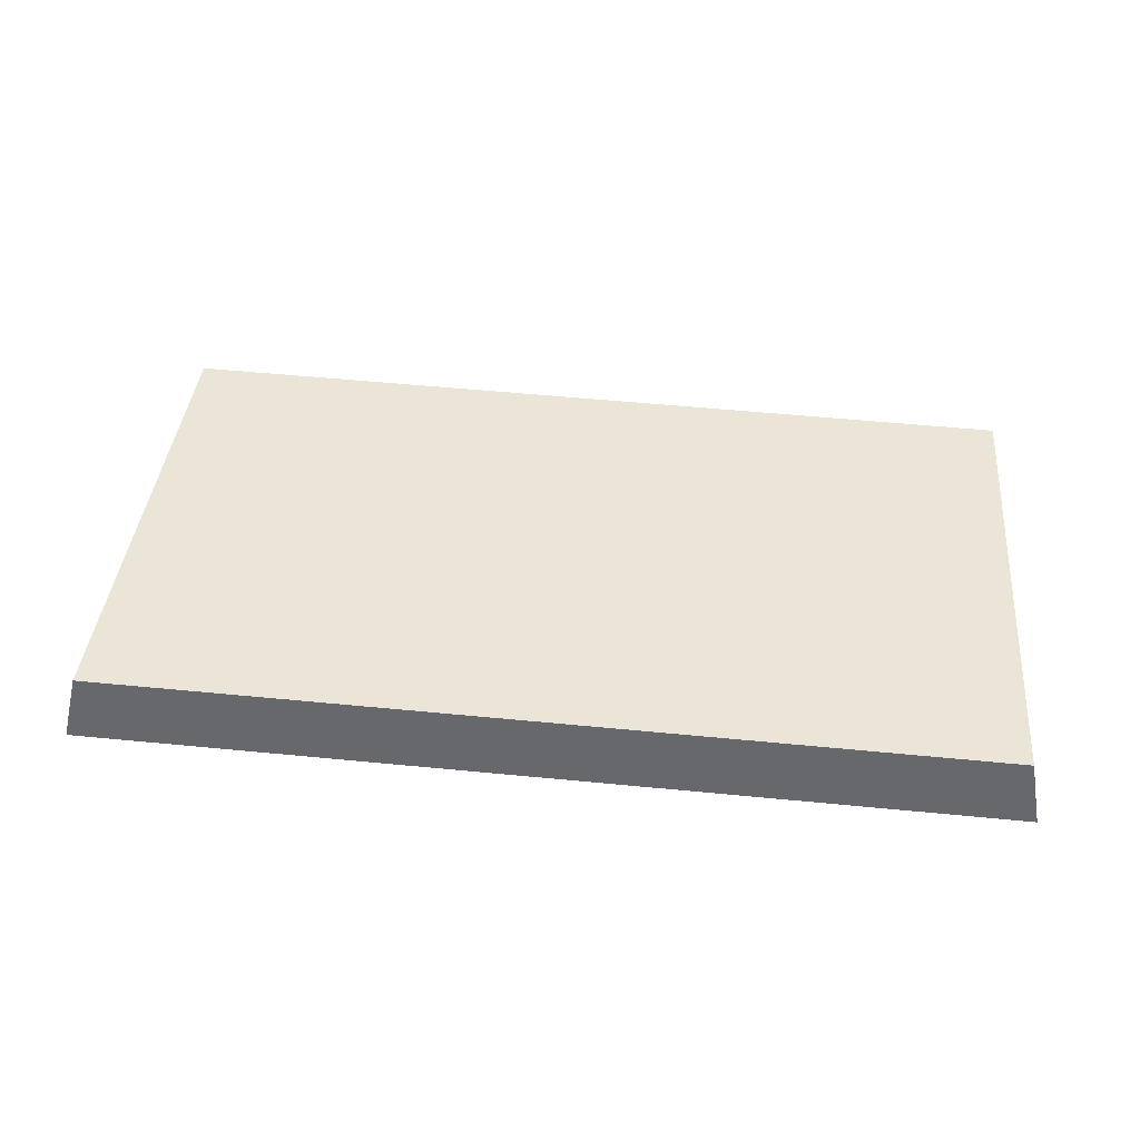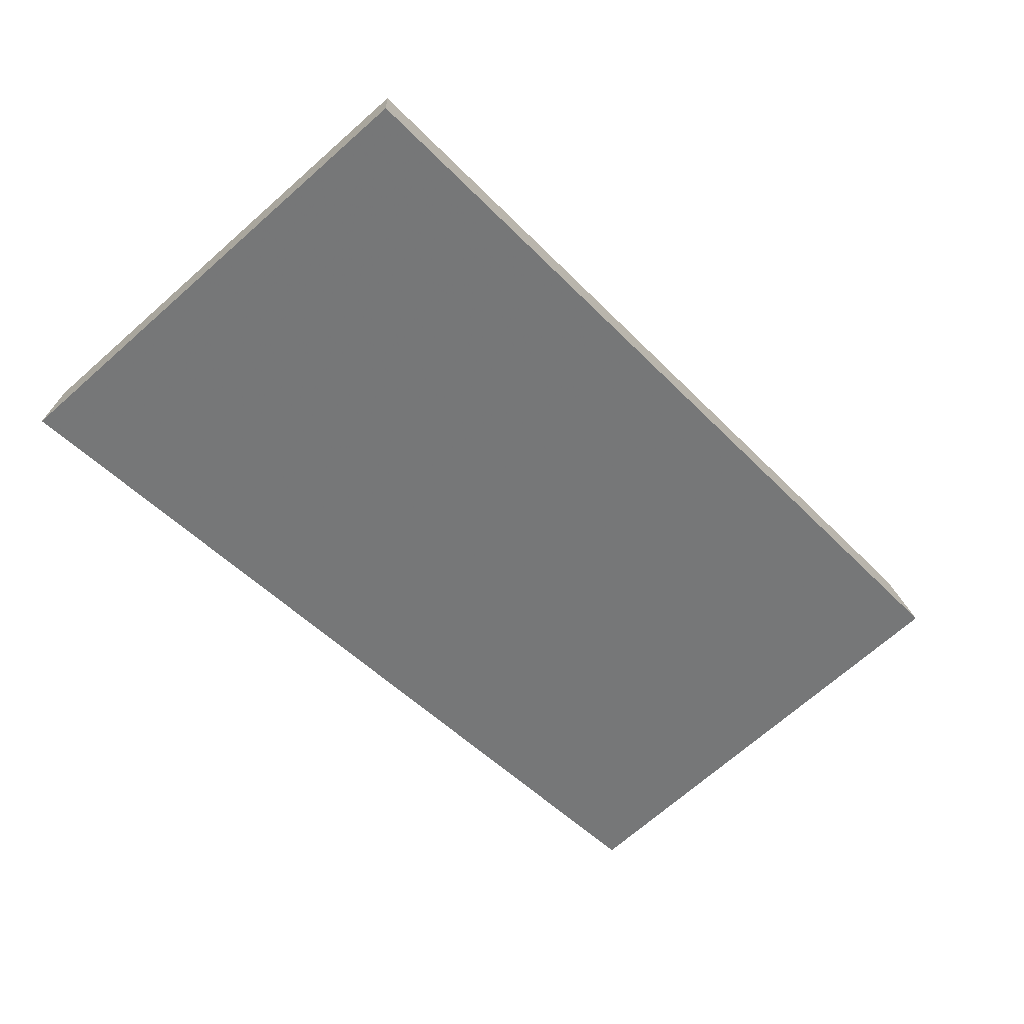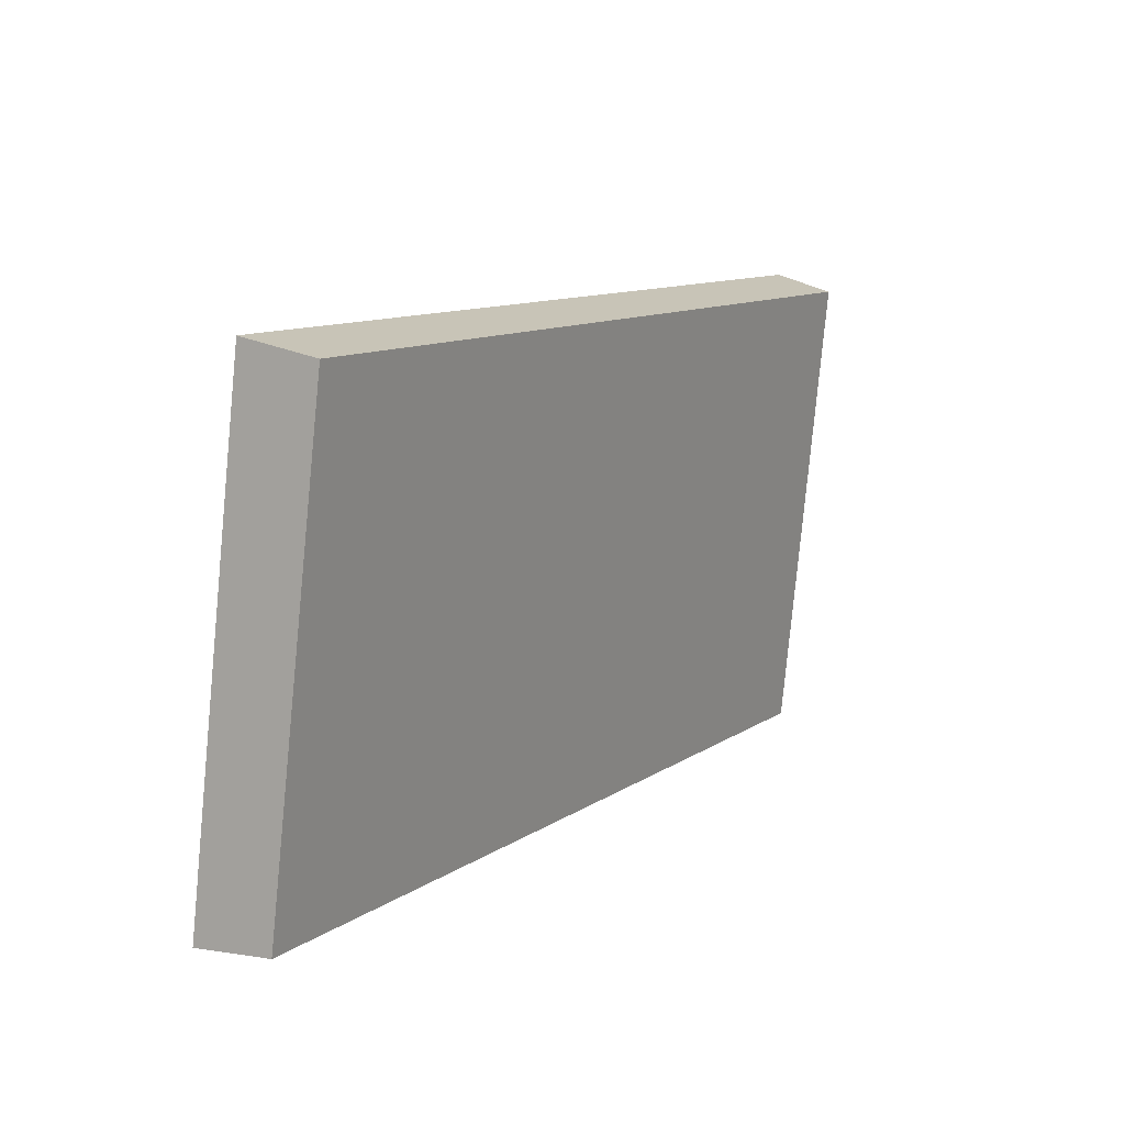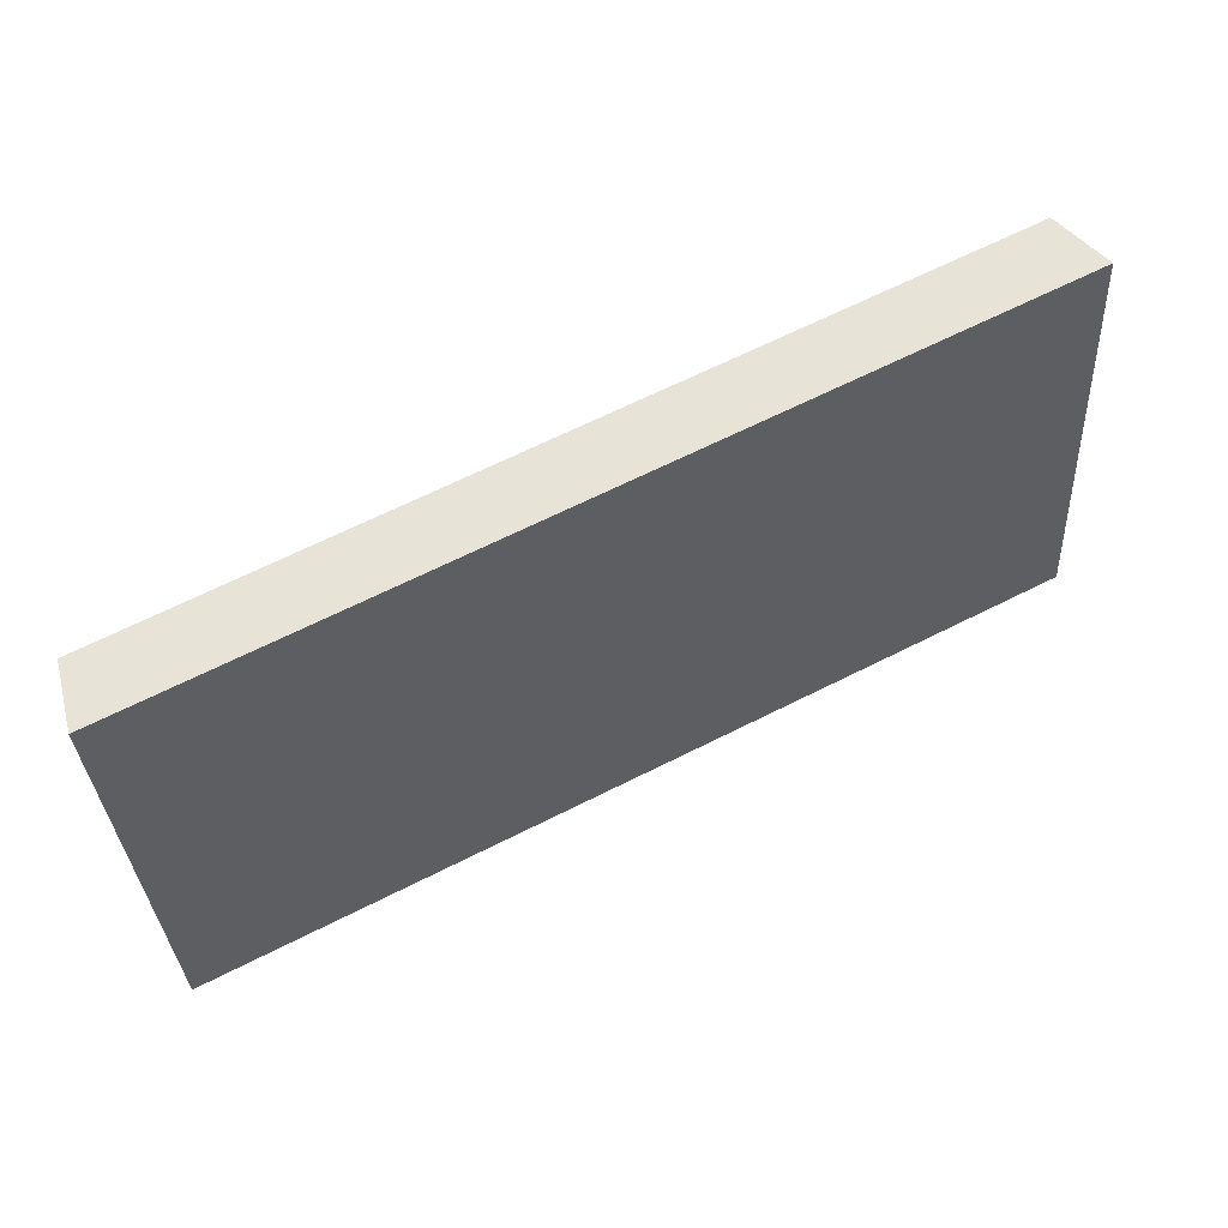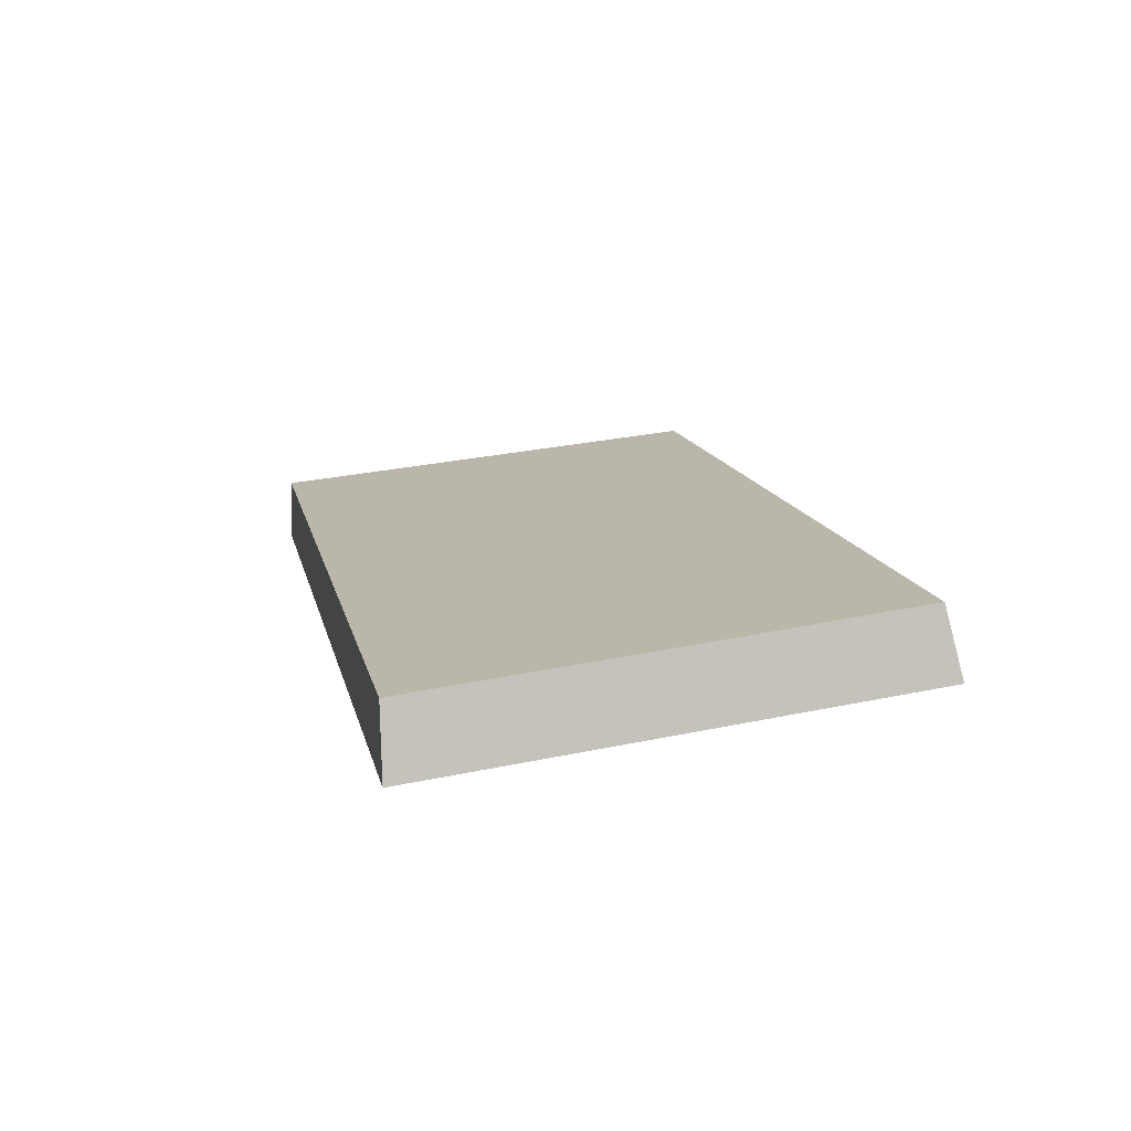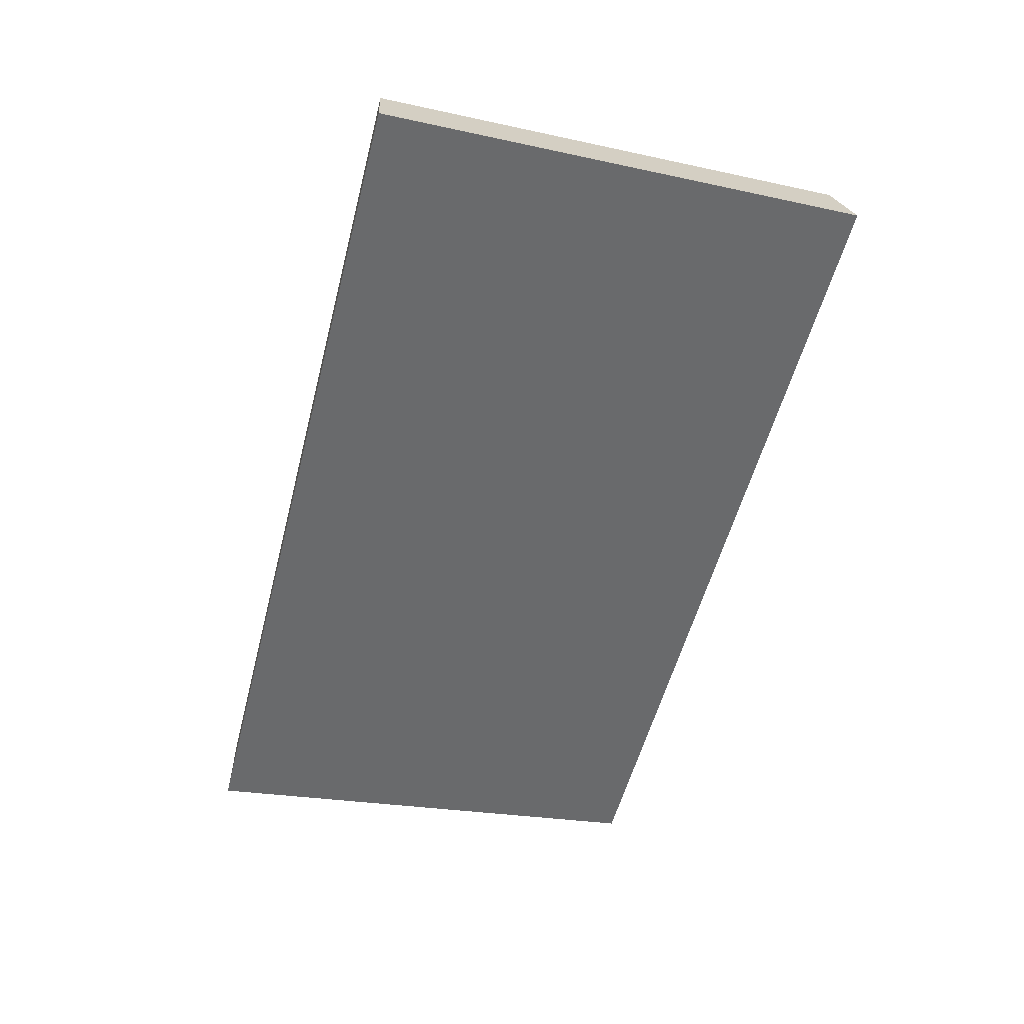
<metadata>
{"format":"obj","ext":"obj","renderer":"f3d","projection":"perspective","resolution":1024,"background":"white","views":[{"elev":37.0,"azim":5.5,"up":"+Z"},{"elev":-53.7,"azim":132.4,"up":"+Z"},{"elev":11.0,"azim":-55.7,"up":"+Y"},{"elev":65.3,"azim":154.9,"up":"+Y"},{"elev":11.7,"azim":77.9,"up":"+Z"},{"elev":-55.9,"azim":75.8,"up":"+Z"}]}
</metadata>
<code>
v 2.109 0.06663 2.643
v 2.133 0.06663 2.642
v 2.133 0.07948 2.644
v 2.109 0.07948 2.645
v 2.133 0.07989 2.642
v 2.133 0.07948 2.644
v 2.133 0.06663 2.642
v 2.133 0.06663 2.641
v 2.109 0.07989 2.643
v 2.109 0.07948 2.645
v 2.133 0.07948 2.644
v 2.133 0.07989 2.642
v 2.133 0.06663 2.641
v 2.133 0.06663 2.642
v 2.109 0.06663 2.643
v 2.108 0.06663 2.641
v 2.108 0.06663 2.641
v 2.109 0.06663 2.643
v 2.109 0.07948 2.645
v 2.109 0.07989 2.643
v 2.109 0.07989 2.643
v 2.133 0.07989 2.642
v 2.133 0.06663 2.641
v 2.108 0.06663 2.641
f 1 2 3
f 1 3 4
f 5 6 7
f 5 7 8
f 9 10 11
f 9 11 12
f 13 14 15
f 13 15 16
f 17 18 19
f 17 19 20
f 21 22 23
f 21 23 24

</code>
